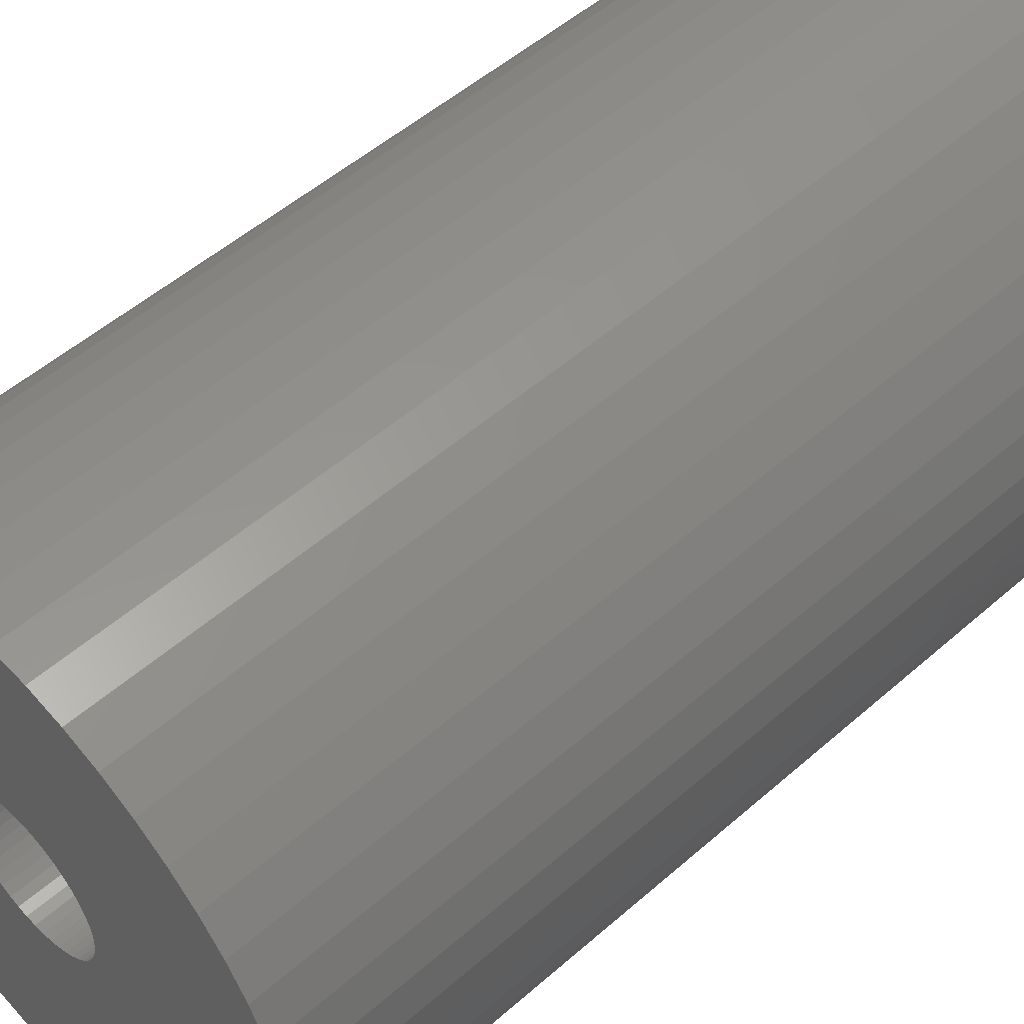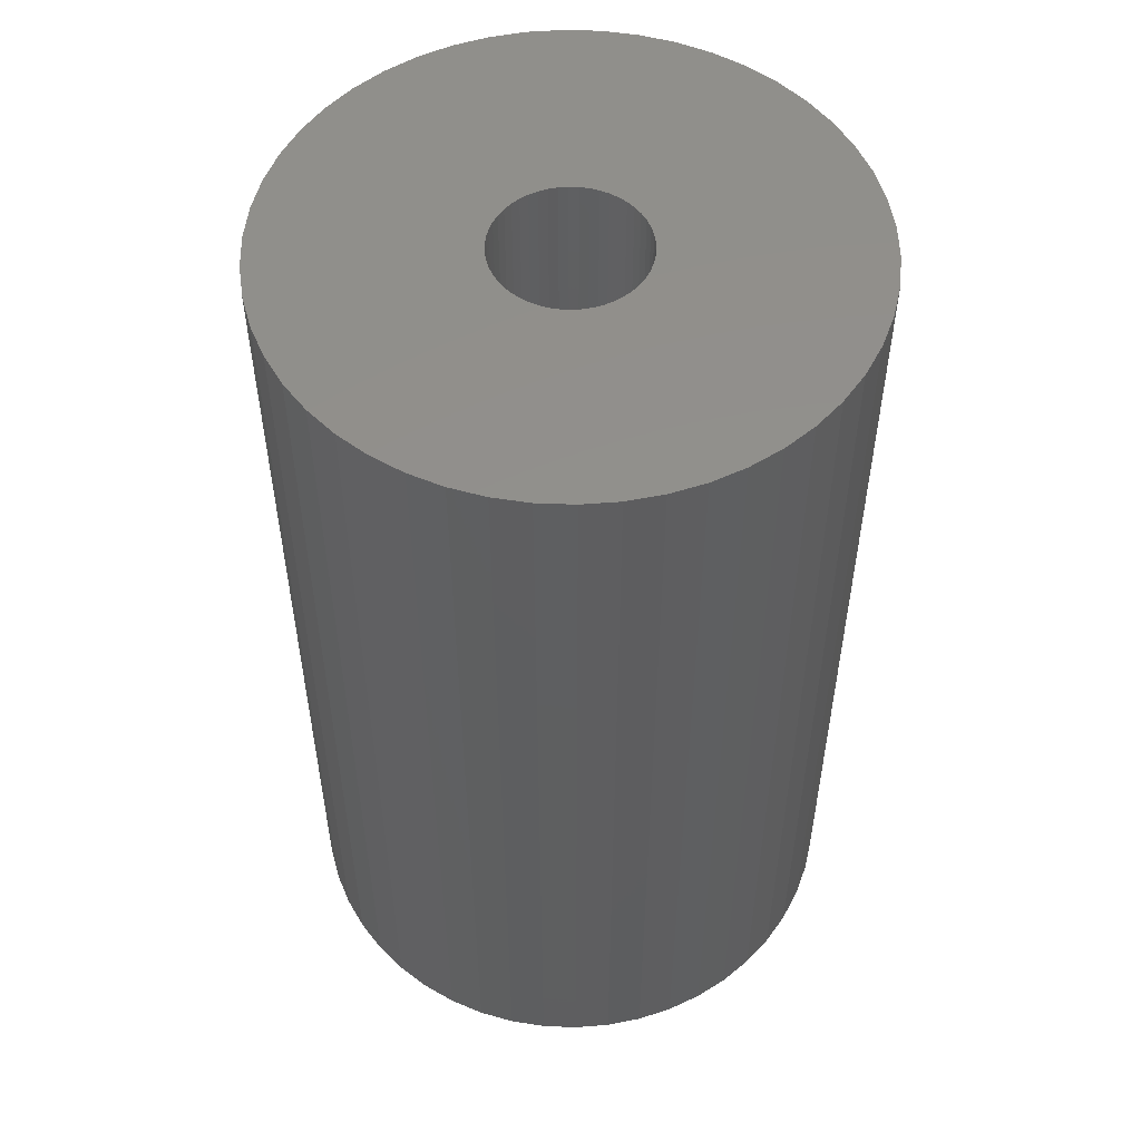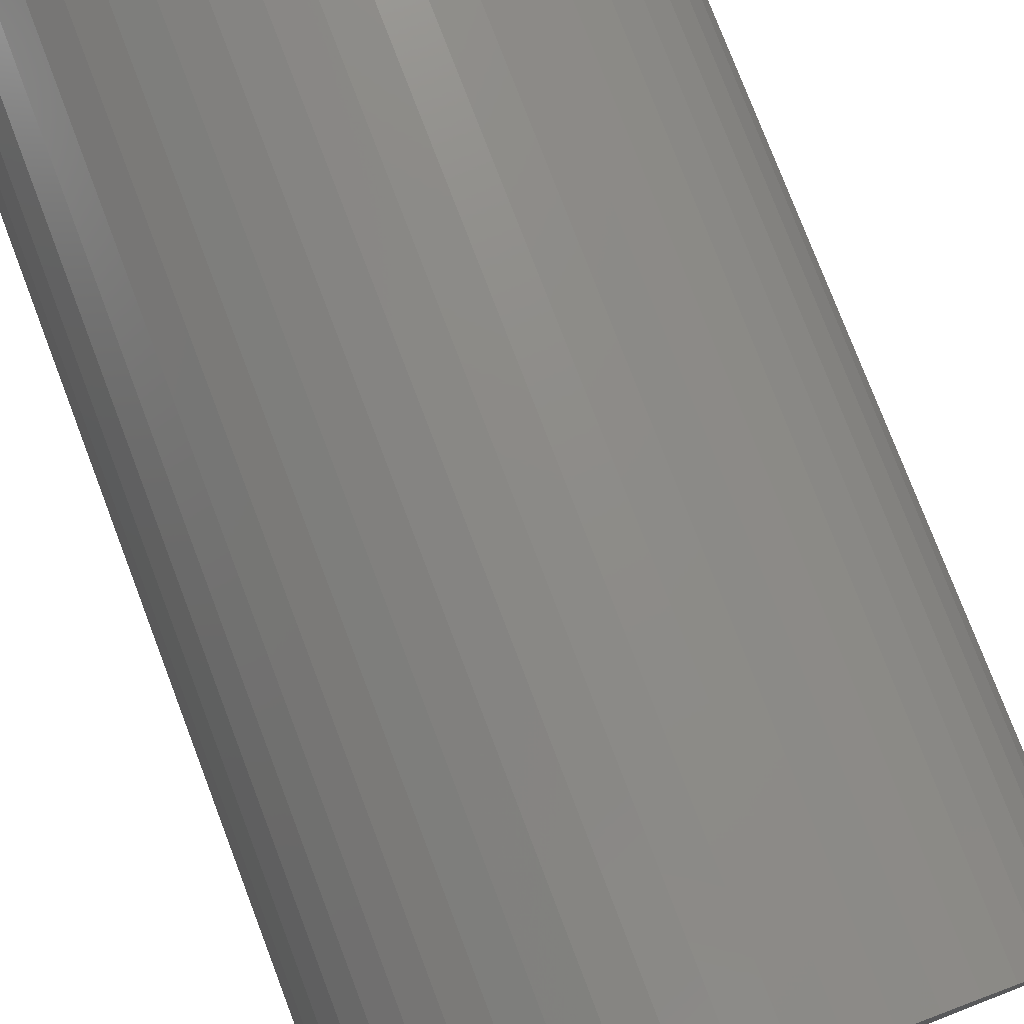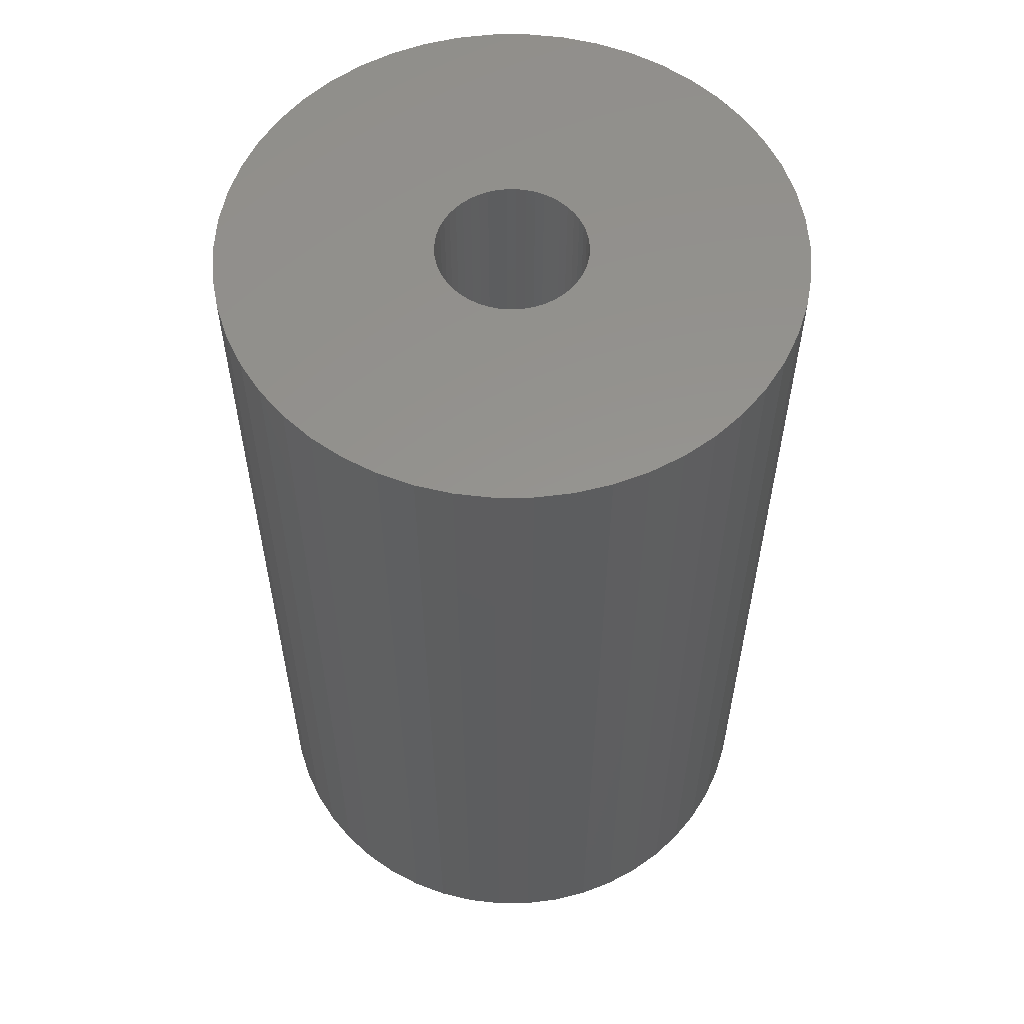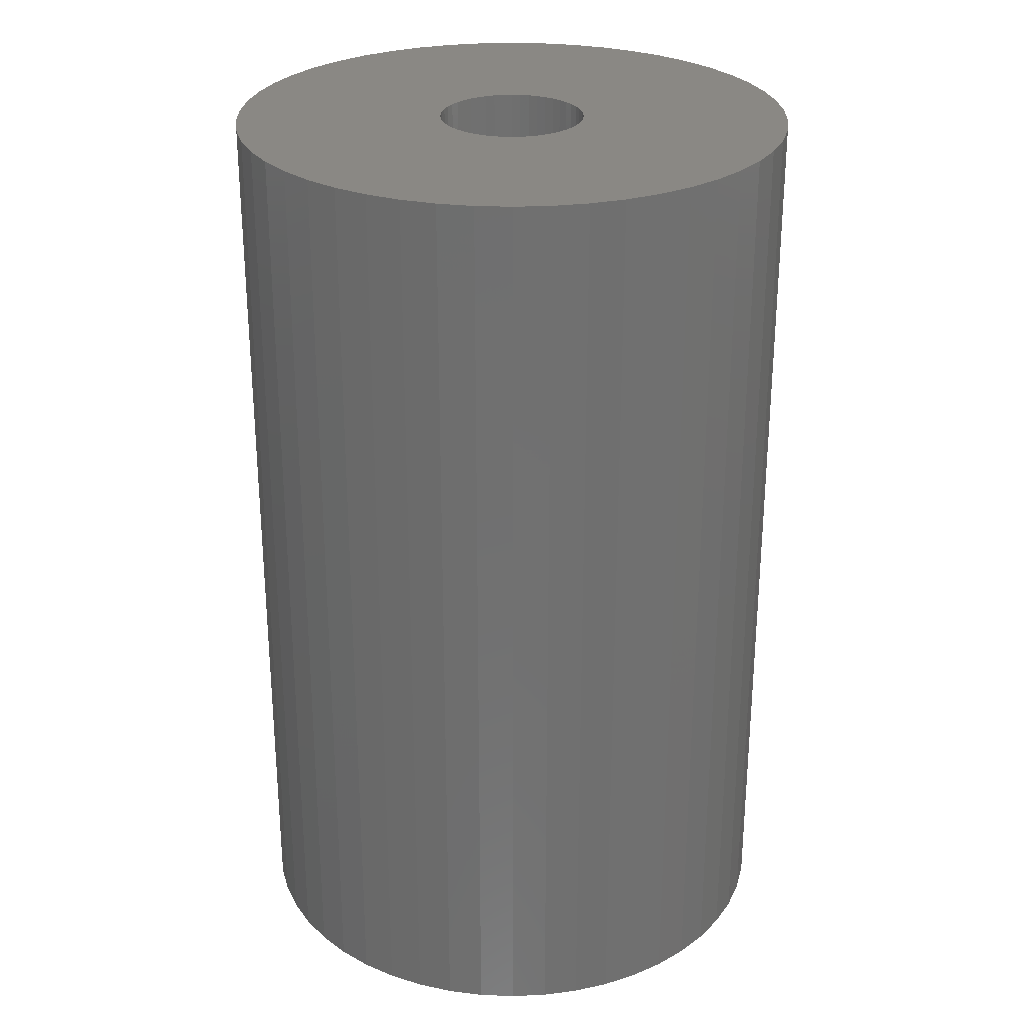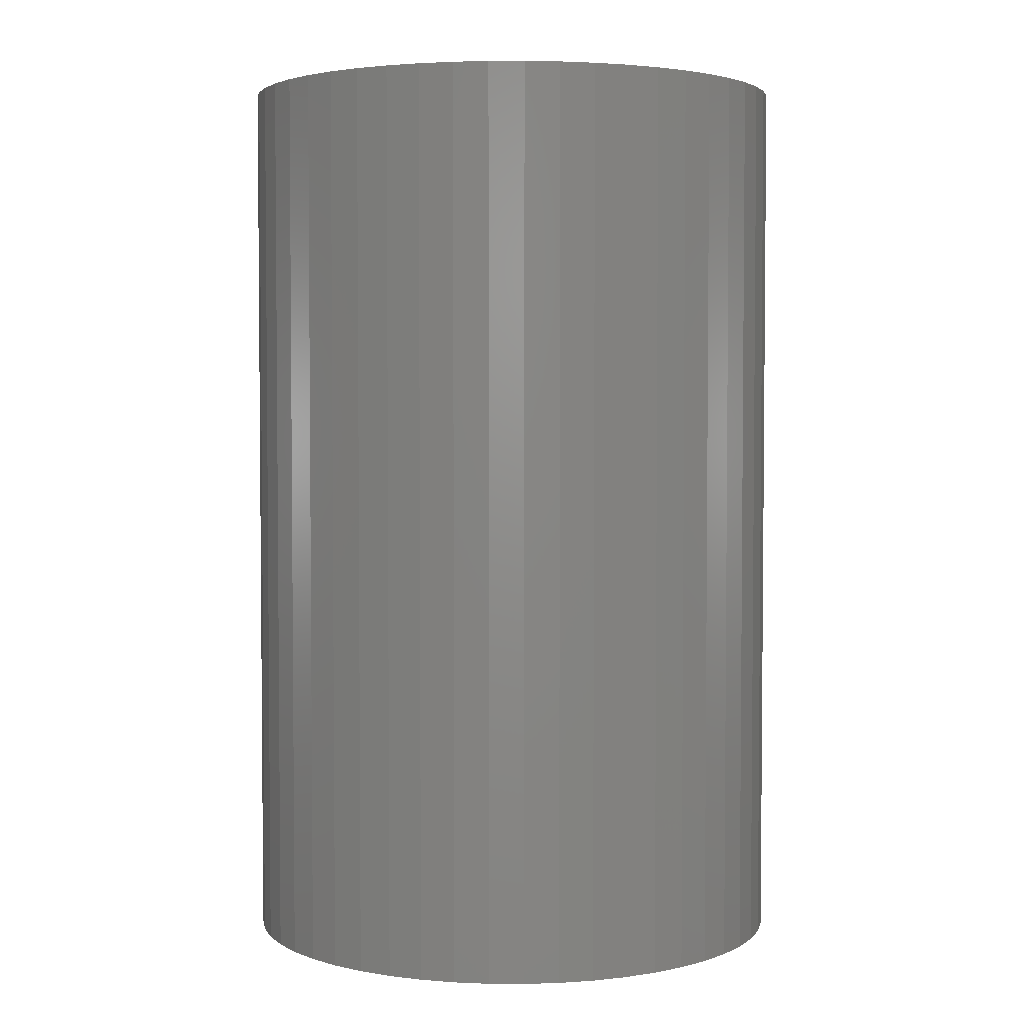
<metadata>
{"format":"stl","ext":"stl","renderer":"f3d","projection":"perspective","resolution":1024,"background":"white","views":[{"elev":51.5,"azim":46.4,"up":"+Y"},{"elev":53.0,"azim":-98.4,"up":"+Z"},{"elev":77.5,"azim":159.1,"up":"+Y"},{"elev":57.2,"azim":-137.1,"up":"+Z"},{"elev":27.6,"azim":-104.6,"up":"+Z"},{"elev":3.3,"azim":-150.1,"up":"+Z"}]}
</metadata>
<code>
# stl→obj: 200 verts, 400 faces
v 23 0 37.5
v 22.82 2.883 -37.5
v 22.82 2.883 37.5
v 23 0 -37.5
v -23 0 -37.5
v -22.82 2.883 37.5
v -22.82 2.883 -37.5
v -23 0 37.5
v 1.444 22.95 -37.5
v -1.444 22.95 37.5
v 1.444 22.95 37.5
v -1.444 22.95 -37.5
v -1.444 -22.95 -37.5
v 1.444 -22.95 37.5
v -1.444 -22.95 37.5
v 1.444 -22.95 -37.5
v 16.77 15.74 -37.5
v 14.66 17.72 37.5
v 16.77 15.74 37.5
v 14.66 17.72 -37.5
v -14.66 17.72 -37.5
v -16.77 15.74 37.5
v -14.66 17.72 37.5
v -16.77 15.74 -37.5
v -7.107 21.87 -37.5
v -9.793 20.81 37.5
v -7.107 21.87 37.5
v -9.793 20.81 -37.5
v 20.16 -11.08 37.5
v 21.38 -8.467 -37.5
v 21.38 -8.467 37.5
v 20.16 -11.08 -37.5
v 21.38 8.467 37.5
v 20.16 11.08 -37.5
v 20.16 11.08 37.5
v 21.38 8.467 -37.5
v 9.793 20.81 -37.5
v 7.107 21.87 37.5
v 9.793 20.81 37.5
v 7.107 21.87 -37.5
v 4.31 22.59 37.5
v 4.31 22.59 -37.5
v 12.32 19.42 -37.5
v 12.32 19.42 37.5
v -21.38 8.467 -37.5
v -20.16 11.08 37.5
v -20.16 11.08 -37.5
v -21.38 8.467 37.5
v -18.61 13.52 -37.5
v -18.61 13.52 37.5
v -22.28 5.72 -37.5
v -22.28 5.72 37.5
v -4.31 22.59 37.5
v -4.31 22.59 -37.5
v 4.31 -22.59 37.5
v 4.31 -22.59 -37.5
v 22.28 5.72 37.5
v 22.28 5.72 -37.5
v 18.61 13.52 37.5
v 18.61 13.52 -37.5
v 6 0 37.5
v 5.953 0.752 37.5
v 22.82 -2.883 37.5
v 5.811 1.492 37.5
v 5.953 -0.752 37.5
v 5.579 2.209 37.5
v 22.28 -5.72 37.5
v 5.258 2.891 37.5
v 5.811 -1.492 37.5
v 4.854 3.527 37.5
v 4.374 4.107 37.5
v 5.579 -2.209 37.5
v 3.825 4.623 37.5
v 3.215 5.066 37.5
v 5.258 -2.891 37.5
v 2.555 5.429 37.5
v 18.61 -13.52 37.5
v 4.854 -3.527 37.5
v 1.854 5.706 37.5
v 1.124 5.894 37.5
v 0.3767 5.988 37.5
v -0.3767 5.988 37.5
v -1.124 5.894 37.5
v -1.854 5.706 37.5
v -2.555 5.429 37.5
v -3.215 5.066 37.5
v -12.32 19.42 37.5
v -3.825 4.623 37.5
v -4.374 4.107 37.5
v -4.854 3.527 37.5
v 16.77 -15.74 37.5
v 4.374 -4.107 37.5
v 14.66 -17.72 37.5
v 3.825 -4.623 37.5
v 12.32 -19.42 37.5
v 3.215 -5.066 37.5
v 9.793 -20.81 37.5
v 2.555 -5.429 37.5
v 7.107 -21.87 37.5
v 1.854 -5.706 37.5
v 1.124 -5.894 37.5
v 0.3767 -5.988 37.5
v -0.3767 -5.988 37.5
v -1.124 -5.894 37.5
v -4.31 -22.59 37.5
v -1.854 -5.706 37.5
v -7.107 -21.87 37.5
v -2.555 -5.429 37.5
v -9.793 -20.81 37.5
v -3.215 -5.066 37.5
v -12.32 -19.42 37.5
v -3.825 -4.623 37.5
v -14.66 -17.72 37.5
v -4.374 -4.107 37.5
v -16.77 -15.74 37.5
v -4.854 -3.527 37.5
v -18.61 -13.52 37.5
v -5.258 -2.891 37.5
v -20.16 -11.08 37.5
v -5.579 -2.209 37.5
v -21.38 -8.467 37.5
v -5.811 -1.492 37.5
v -22.28 -5.72 37.5
v -5.953 -0.752 37.5
v -22.82 -2.883 37.5
v -6 0 37.5
v -5.258 2.891 37.5
v -5.579 2.209 37.5
v -5.811 1.492 37.5
v -5.953 0.752 37.5
v -12.32 19.42 -37.5
v 22.82 -2.883 -37.5
v 18.61 -13.52 -37.5
v 16.77 -15.74 -37.5
v -16.77 -15.74 -37.5
v -14.66 -17.72 -37.5
v -20.16 -11.08 -37.5
v -21.38 -8.467 -37.5
v -18.61 -13.52 -37.5
v 6 0 -37.5
v 5.953 -0.752 -37.5
v 22.28 -5.72 -37.5
v 5.811 -1.492 -37.5
v 5.953 0.752 -37.5
v 5.579 -2.209 -37.5
v 5.258 -2.891 -37.5
v 5.811 1.492 -37.5
v 4.854 -3.527 -37.5
v 4.374 -4.107 -37.5
v 14.66 -17.72 -37.5
v 5.579 2.209 -37.5
v 3.825 -4.623 -37.5
v 12.32 -19.42 -37.5
v 3.215 -5.066 -37.5
v 9.793 -20.81 -37.5
v 5.258 2.891 -37.5
v 2.555 -5.429 -37.5
v 7.107 -21.87 -37.5
v 4.854 3.527 -37.5
v 1.854 -5.706 -37.5
v 1.124 -5.894 -37.5
v 0.3767 -5.988 -37.5
v -0.3767 -5.988 -37.5
v -1.124 -5.894 -37.5
v -4.31 -22.59 -37.5
v -1.854 -5.706 -37.5
v -7.107 -21.87 -37.5
v -2.555 -5.429 -37.5
v -9.793 -20.81 -37.5
v -3.215 -5.066 -37.5
v -12.32 -19.42 -37.5
v -3.825 -4.623 -37.5
v -4.374 -4.107 -37.5
v -4.854 -3.527 -37.5
v 4.374 4.107 -37.5
v 3.825 4.623 -37.5
v 3.215 5.066 -37.5
v 2.555 5.429 -37.5
v 1.854 5.706 -37.5
v 1.124 5.894 -37.5
v 0.3767 5.988 -37.5
v -0.3767 5.988 -37.5
v -1.124 5.894 -37.5
v -1.854 5.706 -37.5
v -2.555 5.429 -37.5
v -3.215 5.066 -37.5
v -3.825 4.623 -37.5
v -4.374 4.107 -37.5
v -4.854 3.527 -37.5
v -5.258 2.891 -37.5
v -5.579 2.209 -37.5
v -5.811 1.492 -37.5
v -5.953 0.752 -37.5
v -6 0 -37.5
v -5.258 -2.891 -37.5
v -5.579 -2.209 -37.5
v -5.811 -1.492 -37.5
v -22.28 -5.72 -37.5
v -5.953 -0.752 -37.5
v -22.82 -2.883 -37.5
f 1 2 3
f 2 1 4
f 5 6 7
f 6 5 8
f 9 10 11
f 10 9 12
f 13 14 15
f 14 13 16
f 17 18 19
f 18 17 20
f 21 22 23
f 22 21 24
f 25 26 27
f 26 25 28
f 29 30 31
f 30 29 32
f 33 34 35
f 34 33 36
f 37 38 39
f 38 37 40
f 40 41 38
f 41 40 42
f 43 39 44
f 39 43 37
f 45 46 47
f 46 45 48
f 49 22 24
f 22 49 50
f 51 48 45
f 48 51 52
f 12 53 10
f 53 12 54
f 16 55 14
f 55 16 56
f 57 36 33
f 36 57 58
f 3 58 57
f 58 3 2
f 59 17 19
f 17 59 60
f 35 60 59
f 60 35 34
f 42 11 41
f 11 42 9
f 20 44 18
f 44 20 43
f 47 50 49
f 50 47 46
f 7 52 51
f 52 7 6
f 61 1 3
f 62 3 57
f 1 61 63
f 64 57 33
f 65 63 61
f 66 33 35
f 63 65 67
f 68 35 59
f 69 67 65
f 70 59 19
f 67 69 31
f 71 19 18
f 72 31 69
f 73 18 44
f 31 72 29
f 74 44 39
f 75 29 72
f 76 39 38
f 29 75 77
f 78 77 75
f 3 62 61
f 57 64 62
f 33 66 64
f 35 68 66
f 59 70 68
f 19 71 70
f 79 38 41
f 18 73 71
f 44 74 73
f 39 76 74
f 38 79 76
f 80 41 11
f 41 80 79
f 11 81 80
f 11 82 81
f 10 82 11
f 82 10 83
f 53 83 10
f 83 53 84
f 27 84 53
f 84 27 85
f 26 85 27
f 85 26 86
f 87 86 26
f 86 87 88
f 23 88 87
f 88 23 89
f 22 89 23
f 50 90 22
f 89 22 90
f 77 78 91
f 92 91 78
f 91 92 93
f 94 93 92
f 93 94 95
f 96 95 94
f 95 96 97
f 98 97 96
f 97 98 99
f 100 99 98
f 99 100 55
f 101 55 100
f 55 101 14
f 102 14 101
f 103 14 102
f 15 103 104
f 103 15 14
f 105 104 106
f 107 106 108
f 109 108 110
f 111 110 112
f 104 105 15
f 113 112 114
f 115 114 116
f 117 116 118
f 119 118 120
f 121 120 122
f 123 122 124
f 106 107 105
f 125 124 126
f 90 50 127
f 46 127 50
f 108 109 107
f 127 46 128
f 110 111 109
f 48 128 46
f 112 113 111
f 128 48 129
f 114 115 113
f 52 129 48
f 116 117 115
f 129 52 130
f 118 119 117
f 6 130 52
f 120 121 119
f 130 6 126
f 122 123 121
f 8 126 6
f 124 125 123
f 126 8 125
f 28 87 26
f 87 28 131
f 131 23 87
f 23 131 21
f 54 27 53
f 27 54 25
f 63 4 1
f 4 63 132
f 91 133 77
f 133 91 134
f 135 113 115
f 113 135 136
f 137 121 138
f 121 137 119
f 135 117 139
f 117 135 115
f 140 4 132
f 141 132 142
f 4 140 2
f 143 142 30
f 144 2 140
f 145 30 32
f 2 144 58
f 146 32 133
f 147 58 144
f 148 133 134
f 58 147 36
f 149 134 150
f 151 36 147
f 152 150 153
f 36 151 34
f 154 153 155
f 156 34 151
f 157 155 158
f 34 156 60
f 159 60 156
f 132 141 140
f 142 143 141
f 30 145 143
f 32 146 145
f 133 148 146
f 134 149 148
f 160 158 56
f 150 152 149
f 153 154 152
f 155 157 154
f 158 160 157
f 161 56 16
f 56 161 160
f 16 162 161
f 16 163 162
f 13 163 16
f 163 13 164
f 165 164 13
f 164 165 166
f 167 166 165
f 166 167 168
f 169 168 167
f 168 169 170
f 171 170 169
f 170 171 172
f 136 172 171
f 172 136 173
f 135 173 136
f 139 174 135
f 173 135 174
f 60 159 17
f 175 17 159
f 17 175 20
f 176 20 175
f 20 176 43
f 177 43 176
f 43 177 37
f 178 37 177
f 37 178 40
f 179 40 178
f 40 179 42
f 180 42 179
f 42 180 9
f 181 9 180
f 182 9 181
f 12 182 183
f 182 12 9
f 54 183 184
f 25 184 185
f 28 185 186
f 131 186 187
f 183 54 12
f 21 187 188
f 24 188 189
f 49 189 190
f 47 190 191
f 45 191 192
f 51 192 193
f 184 25 54
f 7 193 194
f 174 139 195
f 137 195 139
f 185 28 25
f 195 137 196
f 186 131 28
f 138 196 137
f 187 21 131
f 196 138 197
f 188 24 21
f 198 197 138
f 189 49 24
f 197 198 199
f 190 47 49
f 200 199 198
f 191 45 47
f 199 200 194
f 192 51 45
f 5 194 200
f 193 7 51
f 194 5 7
f 155 95 97
f 95 155 153
f 31 142 67
f 142 31 30
f 77 32 29
f 32 77 133
f 138 123 198
f 123 138 121
f 150 91 93
f 91 150 134
f 158 97 99
f 97 158 155
f 56 99 55
f 99 56 158
f 67 132 63
f 132 67 142
f 165 15 105
f 15 165 13
f 136 111 113
f 111 136 171
f 139 119 137
f 119 139 117
f 198 125 200
f 125 198 123
f 200 8 5
f 8 200 125
f 153 93 95
f 93 153 150
f 167 105 107
f 105 167 165
f 169 107 109
f 107 169 167
f 171 109 111
f 109 171 169
f 129 191 128
f 191 129 192
f 156 70 159
f 70 156 68
f 179 76 79
f 76 179 178
f 185 84 85
f 84 185 184
f 128 190 127
f 190 128 191
f 141 61 140
f 61 141 65
f 157 100 98
f 100 157 160
f 176 71 73
f 71 176 175
f 90 188 89
f 188 90 189
f 183 82 83
f 82 183 182
f 188 88 89
f 88 188 187
f 140 62 144
f 62 140 61
f 163 104 103
f 104 163 164
f 160 101 100
f 101 160 161
f 159 71 175
f 71 159 70
f 182 81 82
f 81 182 181
f 180 79 80
f 79 180 179
f 177 73 74
f 73 177 176
f 178 74 76
f 74 178 177
f 126 193 130
f 193 126 194
f 130 192 129
f 192 130 193
f 127 189 90
f 189 127 190
f 184 83 84
f 83 184 183
f 186 85 86
f 85 186 185
f 187 86 88
f 86 187 186
f 143 65 141
f 65 143 69
f 164 106 104
f 106 164 166
f 116 195 118
f 195 116 174
f 118 196 120
f 196 118 195
f 161 102 101
f 102 161 162
f 151 68 156
f 68 151 66
f 147 66 151
f 66 147 64
f 144 64 147
f 64 144 62
f 181 80 81
f 80 181 180
f 154 98 96
f 98 154 157
f 149 94 92
f 94 149 152
f 149 78 148
f 78 149 92
f 124 194 126
f 194 124 199
f 120 197 122
f 197 120 196
f 145 69 143
f 69 145 72
f 146 72 145
f 72 146 75
f 152 96 94
f 96 152 154
f 148 75 146
f 75 148 78
f 172 114 112
f 114 172 173
f 162 103 102
f 103 162 163
f 168 110 108
f 110 168 170
f 122 199 124
f 199 122 197
f 114 174 116
f 174 114 173
f 170 112 110
f 112 170 172
f 166 108 106
f 108 166 168

</code>
